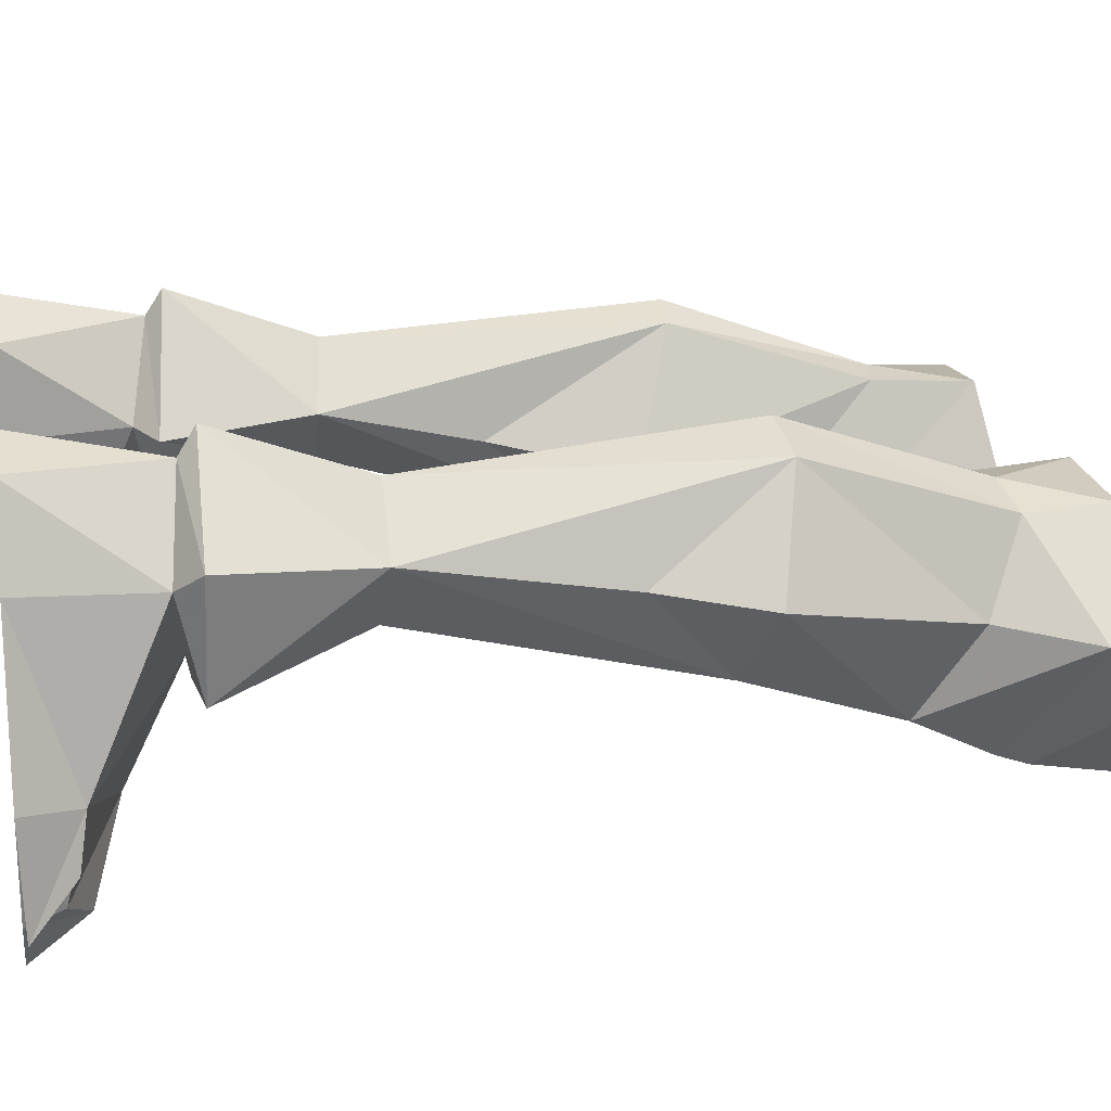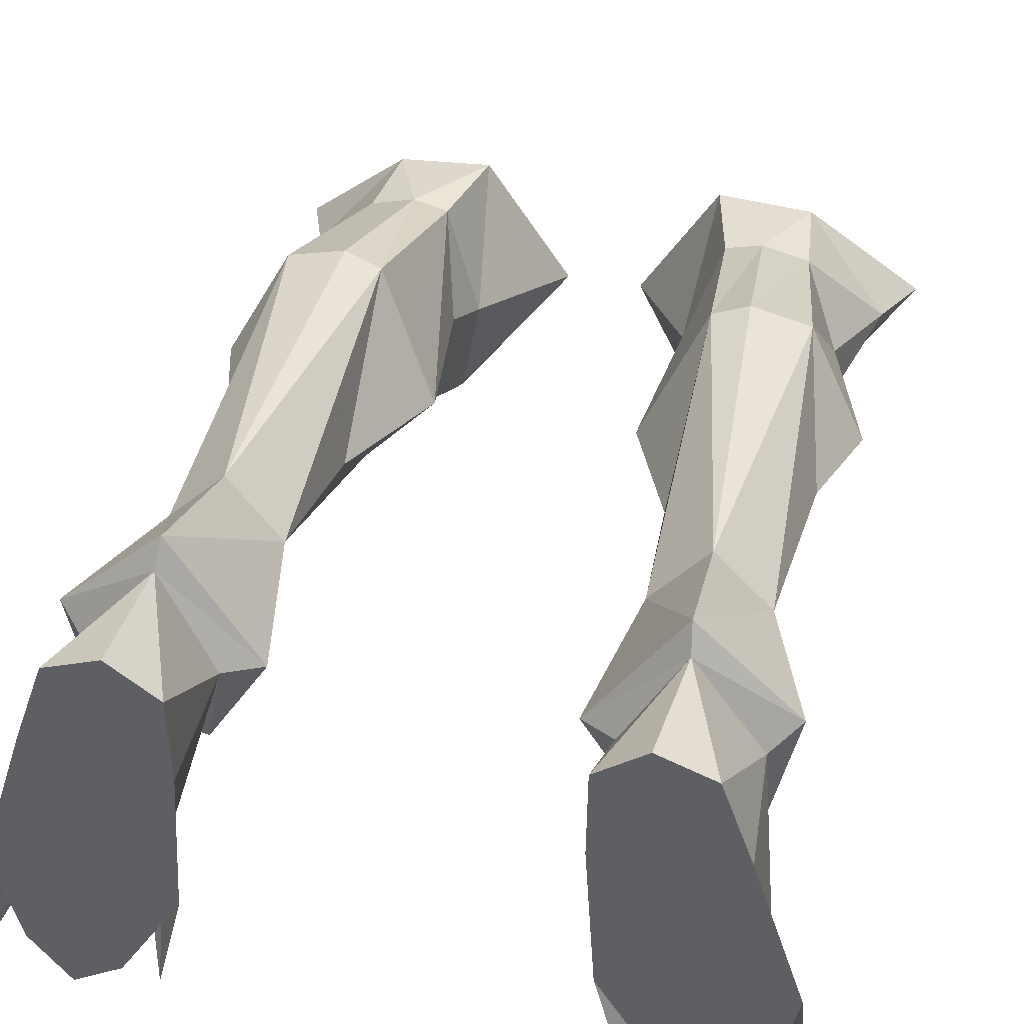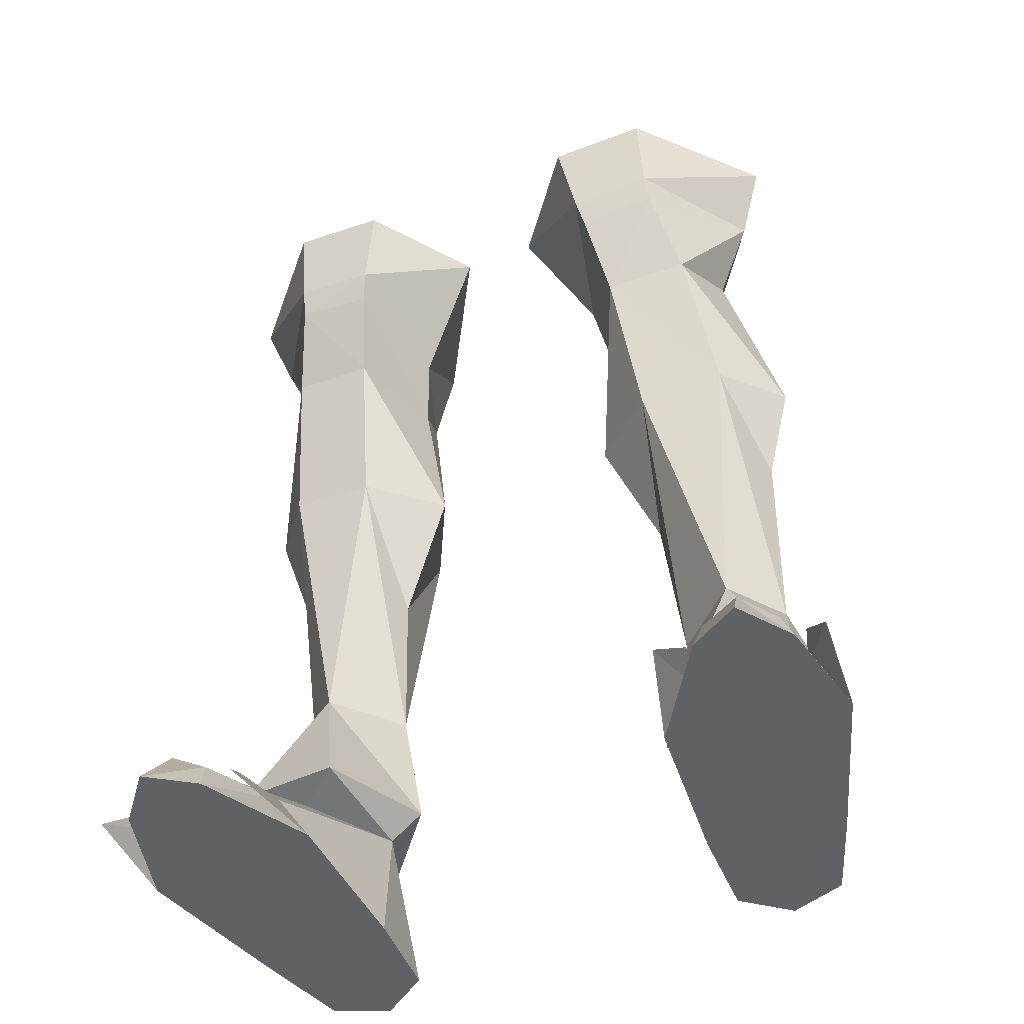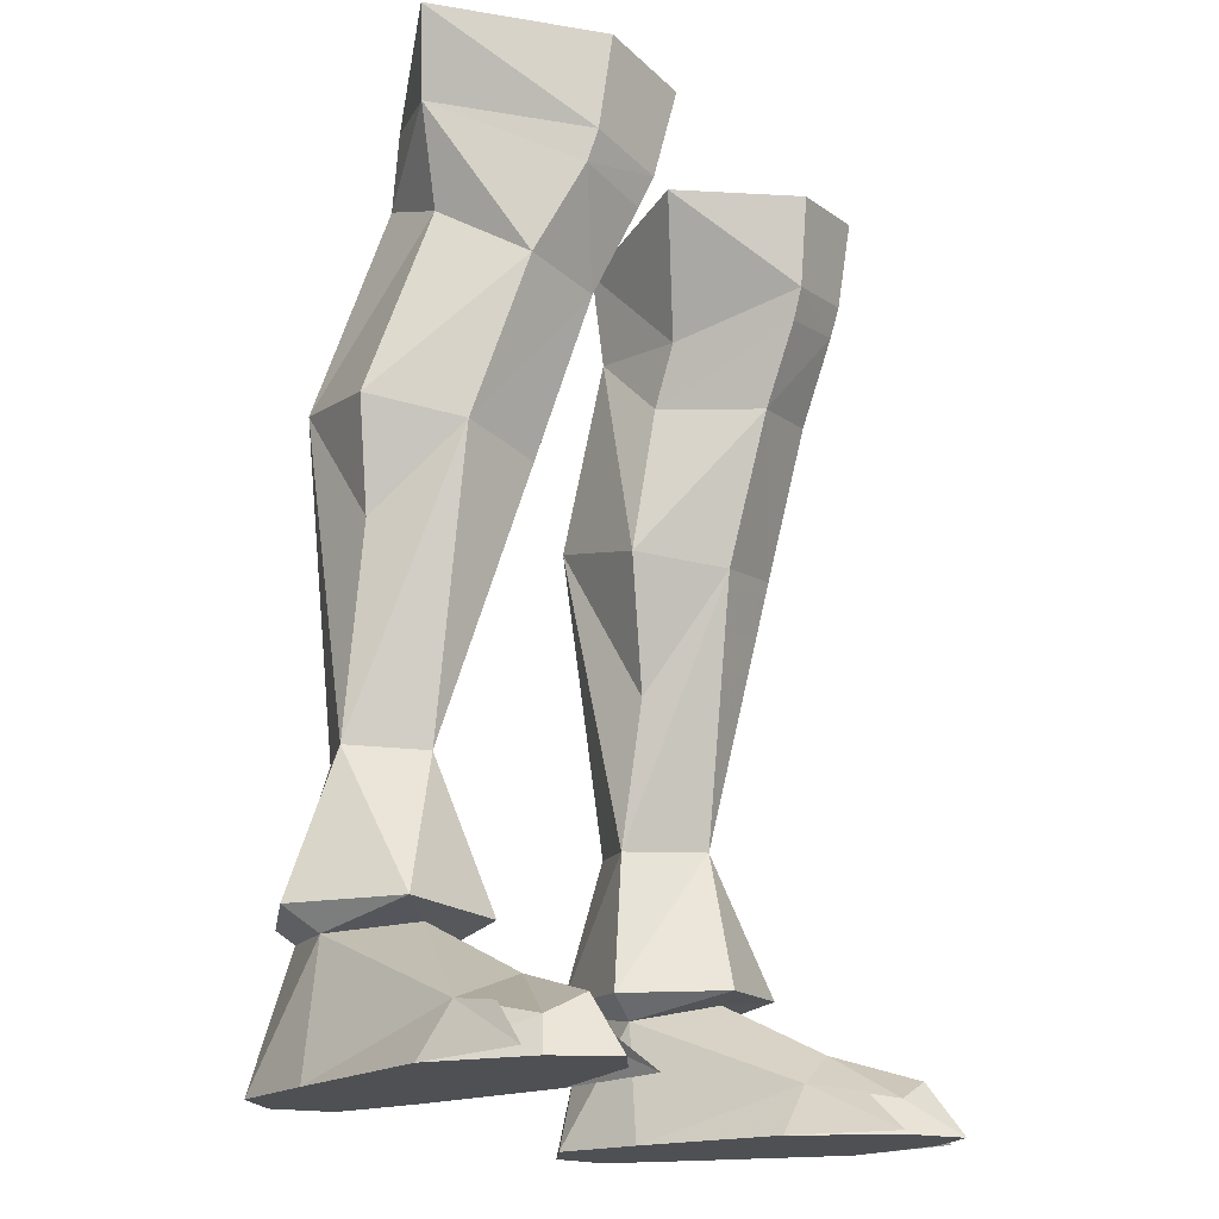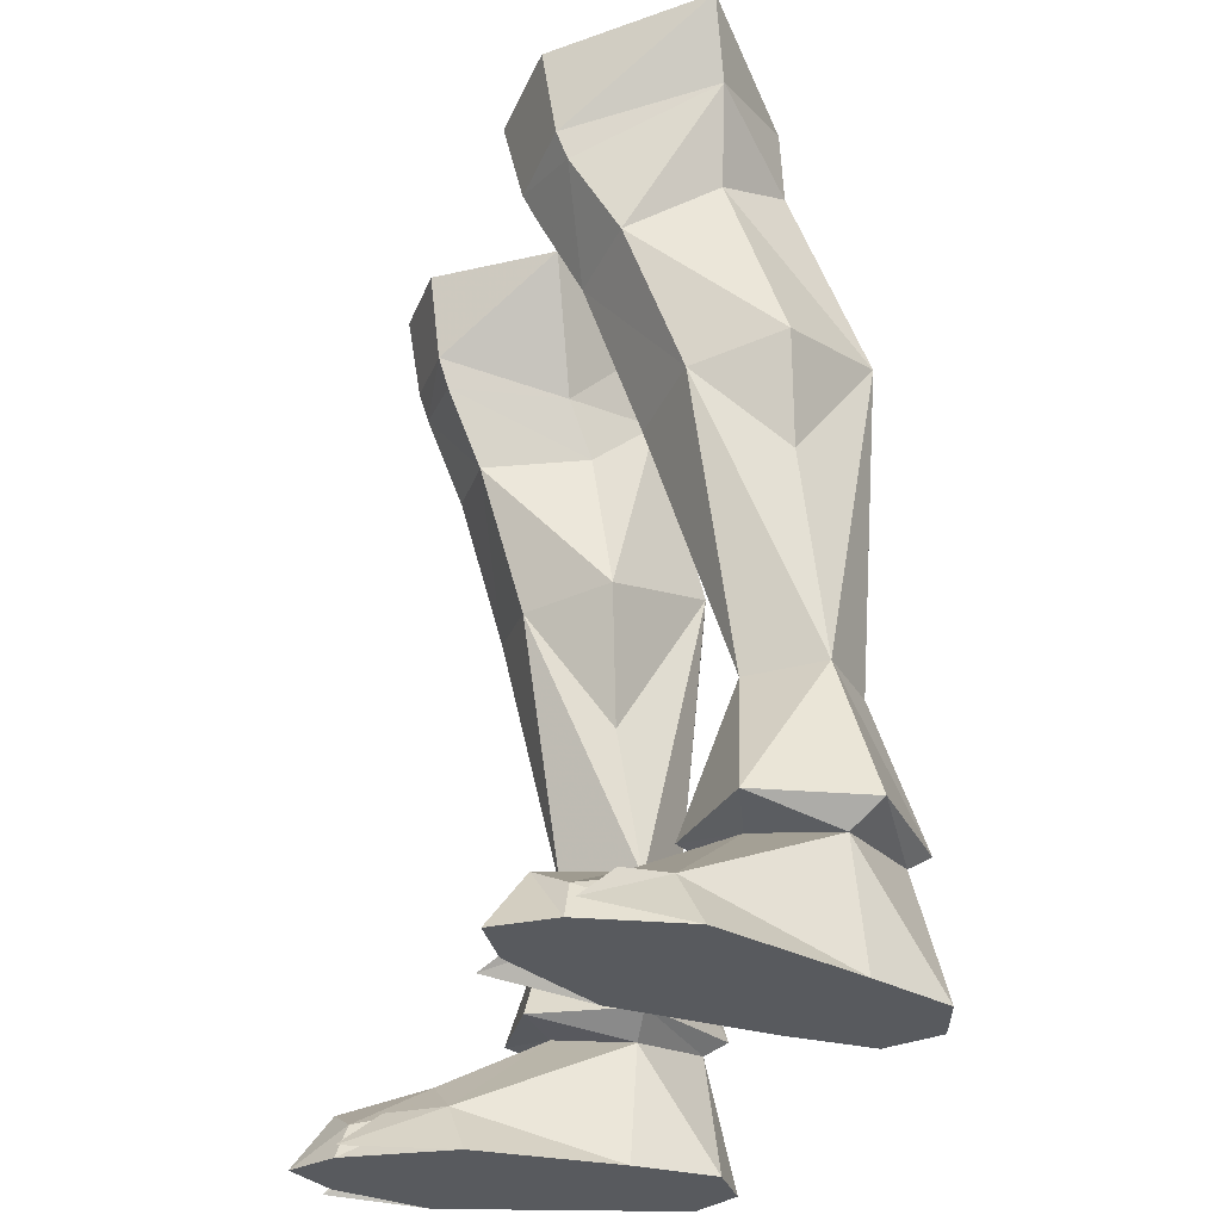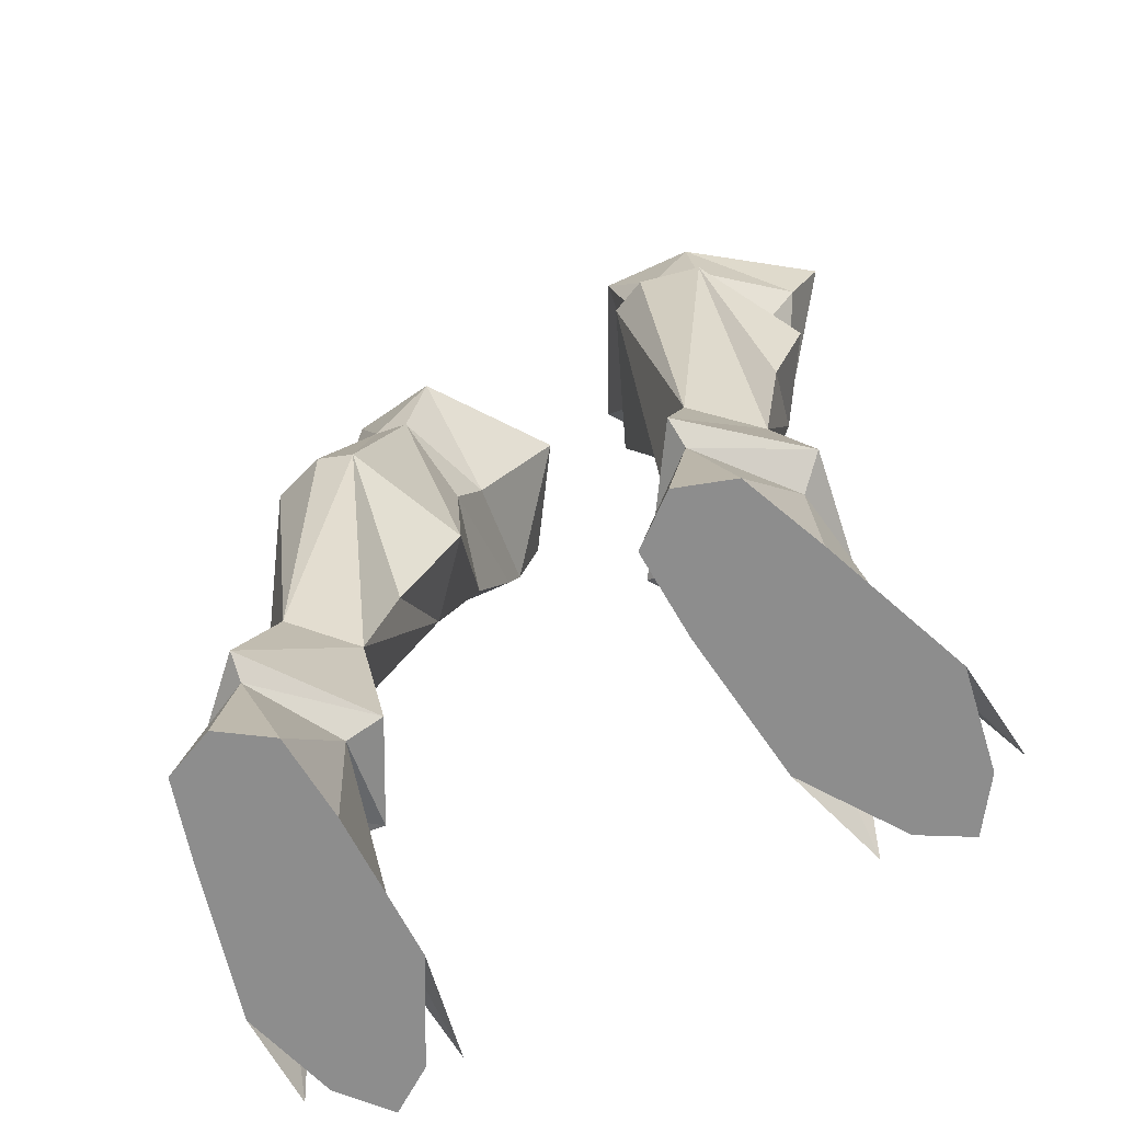
<metadata>
{"format":"obj","ext":"obj","renderer":"f3d","projection":"perspective","resolution":1024,"background":"white","views":[{"elev":19.1,"azim":-101.0,"up":"+Y"},{"elev":41.1,"azim":-166.9,"up":"+Y"},{"elev":-49.3,"azim":21.8,"up":"+Z"},{"elev":-18.7,"azim":-56.6,"up":"+Z"},{"elev":-30.8,"azim":69.9,"up":"+Z"},{"elev":-64.6,"azim":-149.9,"up":"+Z"}]}
</metadata>
<code>
g warrior_shoe_male_45092
v 12.98 -0.1728 -0.06513
v 11.78 -0.5825 1.919
v 11.67 -3.659 1.2
v 12.11 -3.969 -0.06513
v 5.255 -2.85 29.48
v 3.967 1.627 29.19
v 4.399 2.713 26.9
v 5.752 -1.326 26.45
v 1.414 0.206 34.08
v 4.509 5.646 33.23
v 3.655 3.272 21.14
v 6.236 0.6596 20.69
v 8.24 -2.765 29.91
v 11.29 1.811 32.17
v 8.177 -3.183 31.04
v 5.889 7.894 22.56
v 5.316 5.66 29.75
v 6.686 5.844 29.98
v 7.236 8.387 22.68
v 5.752 -1.326 26.45
v 6.236 0.6596 20.69
v 9.553 0.9147 21.17
v 8.94 -1.082 26.81
v 8.437 5.225 30.23
v 8.076 5.263 33.43
v 9.435 7.741 22.82
v 9.845 2.262 28.84
v 11.64 3.735 22
v 5.255 -2.85 29.48
v 5.02 -3.329 30.63
v 5.02 -3.329 30.63
v 12.35 1.114 35.13
v 10.8 5.287 4.615
v 11.8 6.077 5.469
v 10.89 1.79 5.41
v 8.795 2.8 5.071
v 10.43 -4.406 1.943
v 10.68 -5.845 -0.06545
v 11.78 -0.5825 1.919
v 12.98 -0.1728 -0.06513
v 11.13 5.568 -0.06516
v 10.02 8.734 -0.06525
v 8.275 8.409 5.017
v 10.8 5.287 4.615
v 6.258 8.169 -0.06571
v 6.225 4.845 -0.06585
v 6.218 5.115 4.344
v 7.142 1.261 5.215
v 9.125 -4.215 1.225
v 8.893 -4.726 -0.06583
v 9.269 -1.248 2.961
v 7.824 -1.11 1.824
v 6.595 -0.9133 -0.06584
v 7.996 7.444 10.87
v 8.026 9.497 -0.06549
v 8.348 2.987 10.66
v 10.5 4.249 18.15
v 4.94 4.918 5.156
v 8.171 9.36 5.627
v 8.275 8.409 5.017
v 6.218 5.115 4.344
v 7.617 -5.027 -0.06584
v 8.263 -3.297 1.447
v 12.24 -2.466 1.618
v 13.2 -4.017 0.075
v 10.07 5.35 10.83
v 5.969 5.282 10.54
v 5.588 4.112 16.13
v 8.171 9.36 5.627
v 7.996 7.444 10.87
v 10.07 5.35 10.83
v 5.969 5.282 10.54
v 7.142 1.261 5.215
v 10.89 1.79 5.41
v 8.348 2.987 10.66
v 11.8 6.077 5.469
v 8.795 2.8 5.071
v 4.94 4.918 5.156
v 7.142 1.261 5.215
v 7.142 1.261 5.215
v 7.824 -1.11 1.824
v 6.595 -0.9133 -0.06584
v 8.893 -4.726 -0.06583
v 9.125 -4.215 1.225
v 4.509 5.646 33.23
v 8.185 -3.747 34.39
v 4.482 -3.928 33.94
v 4.482 -3.928 33.94
v 11.13 5.568 -0.06516
v 12.98 -0.1728 -0.06513
v 6.595 -0.9133 -0.06584
v 6.225 4.845 -0.06585
v 6.258 8.169 -0.06571
v 10.02 8.734 -0.06525
v 12.11 -3.969 -0.06513
v 8.893 -4.726 -0.06583
v 8.026 9.497 -0.06549
v 10.68 -5.845 -0.06545
v -13.11 -0.1728 -0.06513
v -12.24 -3.969 -0.06513
v -11.8 -3.659 1.2
v -11.91 -0.5826 1.919
v -5.384 -2.85 29.48
v -5.88 -1.326 26.45
v -4.528 2.713 26.9
v -4.096 1.627 29.19
v -1.542 0.206 34.08
v -4.637 5.646 33.23
v -3.784 3.272 21.14
v -6.365 0.6596 20.69
v -8.368 -2.765 29.91
v -8.306 -3.183 31.04
v -11.42 1.811 32.17
v -6.017 7.894 22.56
v -7.365 8.387 22.68
v -6.815 5.844 29.98
v -5.444 5.66 29.75
v -5.88 -1.326 26.45
v -9.069 -1.082 26.81
v -9.682 0.9147 21.17
v -6.365 0.6596 20.69
v -8.566 5.225 30.23
v -8.205 5.263 33.43
v -9.564 7.741 22.82
v -11.77 3.735 22
v -9.974 2.262 28.84
v -5.384 -2.85 29.48
v -5.149 -3.329 30.63
v -5.149 -3.329 30.63
v -12.48 1.114 35.13
v -10.93 5.287 4.615
v -8.923 2.8 5.071
v -11.02 1.79 5.41
v -11.93 6.077 5.469
v -10.81 -5.845 -0.06545
v -10.56 -4.406 1.943
v -11.91 -0.5826 1.919
v -11.26 5.568 -0.06516
v -13.11 -0.1728 -0.06513
v -10.15 8.734 -0.06525
v -10.93 5.287 4.615
v -8.404 8.409 5.017
v -6.386 8.169 -0.0657
v -6.347 5.115 4.344
v -6.354 4.845 -0.06583
v -7.27 1.261 5.215
v -9.021 -4.726 -0.06583
v -9.254 -4.215 1.225
v -9.397 -1.248 2.961
v -7.953 -1.11 1.824
v -6.724 -0.9133 -0.06583
v -8.124 7.444 10.87
v -8.155 9.497 -0.06548
v -8.477 2.987 10.66
v -10.63 4.249 18.15
v -5.068 4.918 5.156
v -6.347 5.115 4.344
v -8.404 8.409 5.017
v -8.3 9.36 5.627
v -7.746 -5.027 -0.06584
v -8.391 -3.297 1.447
v -13.33 -4.017 0.075
v -12.36 -2.466 1.618
v -10.2 5.35 10.83
v -6.098 5.282 10.54
v -5.716 4.112 16.13
v -8.3 9.36 5.627
v -10.2 5.35 10.83
v -8.124 7.444 10.87
v -6.098 5.282 10.54
v -7.27 1.261 5.215
v -8.477 2.987 10.66
v -11.02 1.79 5.41
v -11.93 6.077 5.469
v -8.923 2.8 5.071
v -7.27 1.261 5.215
v -5.068 4.918 5.156
v -7.27 1.261 5.215
v -7.953 -1.11 1.824
v -9.254 -4.215 1.225
v -9.021 -4.726 -0.06583
v -6.724 -0.9133 -0.06583
v -4.637 5.646 33.23
v -8.314 -3.747 34.39
v -4.611 -3.928 33.94
v -4.611 -3.928 33.94
v -11.26 5.568 -0.06516
v -6.354 4.845 -0.06583
v -6.724 -0.9133 -0.06583
v -13.11 -0.1728 -0.06513
v -10.15 8.734 -0.06525
v -6.386 8.169 -0.0657
v -9.021 -4.726 -0.06583
v -12.24 -3.969 -0.06513
v -8.155 9.497 -0.06548
v -10.81 -5.845 -0.06545
f 1 2 3
f 3 4 1
f 5 6 7
f 7 8 5
f 9 10 6
f 11 12 8
f 8 7 11
f 13 14 15
f 16 17 18
f 18 19 16
f 20 21 22
f 22 23 20
f 24 18 25
f 26 24 27
f 27 28 26
f 28 27 23
f 23 22 28
f 13 29 20
f 20 23 13
f 30 29 13
f 13 15 30
f 25 14 24
f 27 24 14
f 17 11 7
f 11 17 16
f 9 6 31
f 17 6 10
f 7 6 17
f 6 5 31
f 32 15 14
f 25 32 14
f 33 34 35
f 35 36 33
f 4 3 37
f 37 38 4
f 39 40 41
f 42 43 44
f 44 41 42
f 45 46 47
f 47 43 45
f 48 36 35
f 38 37 49
f 49 50 38
f 3 39 51
f 51 37 3
f 52 46 53
f 51 52 49
f 49 37 51
f 16 19 54
f 55 43 42
f 52 47 46
f 45 43 55
f 44 39 41
f 22 21 56
f 22 57 28
f 26 28 57
f 58 59 60
f 60 61 58
f 62 63 52
f 52 53 62
f 39 64 65
f 65 40 39
f 60 59 34
f 34 33 60
f 54 26 66
f 22 56 66
f 67 12 68
f 16 67 68
f 67 56 12
f 54 67 16
f 69 70 71
f 69 72 70
f 73 74 75
f 74 76 71
f 71 75 74
f 77 47 52
f 52 51 77
f 77 51 39
f 39 44 77
f 75 72 78
f 78 79 75
f 80 58 61
f 61 36 80
f 69 71 76
f 69 78 72
f 81 82 83
f 83 84 81
f 19 18 24
f 24 26 19
f 54 19 26
f 25 18 85
f 10 18 17
f 86 87 30
f 30 15 86
f 31 88 9
f 86 15 32
f 89 90 91
f 91 92 89
f 92 93 94
f 94 89 92
f 90 95 96
f 96 91 90
f 94 93 97
f 98 96 95
f 13 23 14
f 23 27 14
f 22 66 57
f 57 66 26
f 12 11 68
f 68 11 16
f 99 100 101
f 101 102 99
f 103 104 105
f 105 106 103
f 107 106 108
f 109 105 104
f 104 110 109
f 111 112 113
f 114 115 116
f 116 117 114
f 118 119 120
f 120 121 118
f 122 123 116
f 124 125 126
f 126 122 124
f 125 120 119
f 119 126 125
f 111 119 118
f 118 127 111
f 128 112 111
f 111 127 128
f 123 122 113
f 126 113 122
f 117 105 109
f 109 114 117
f 107 129 106
f 117 108 106
f 105 117 106
f 106 129 103
f 130 113 112
f 123 113 130
f 131 132 133
f 133 134 131
f 100 135 136
f 136 101 100
f 137 138 139
f 140 138 141
f 141 142 140
f 143 142 144
f 144 145 143
f 146 133 132
f 135 147 148
f 148 136 135
f 101 136 149
f 149 137 101
f 150 151 145
f 149 136 148
f 148 150 149
f 114 152 115
f 153 140 142
f 150 145 144
f 143 153 142
f 141 138 137
f 120 154 121
f 120 125 155
f 124 155 125
f 156 157 158
f 158 159 156
f 160 151 150
f 150 161 160
f 137 139 162
f 162 163 137
f 158 131 134
f 134 159 158
f 152 164 124
f 120 164 154
f 165 166 110
f 114 166 165
f 165 110 154
f 152 114 165
f 167 168 169
f 167 169 170
f 171 172 173
f 173 172 168
f 168 174 173
f 175 149 150
f 150 144 175
f 175 141 137
f 137 149 175
f 172 176 177
f 177 170 172
f 178 132 157
f 157 156 178
f 167 174 168
f 167 170 177
f 179 180 181
f 181 182 179
f 115 124 122
f 122 116 115
f 152 124 115
f 123 183 116
f 108 117 116
f 184 112 128
f 128 185 184
f 129 107 186
f 184 130 112
f 187 188 189
f 189 190 187
f 188 187 191
f 191 192 188
f 190 189 193
f 193 194 190
f 191 195 192
f 196 194 193
f 111 113 119
f 119 113 126
f 120 155 164
f 155 124 164
f 110 166 109
f 166 114 109

</code>
